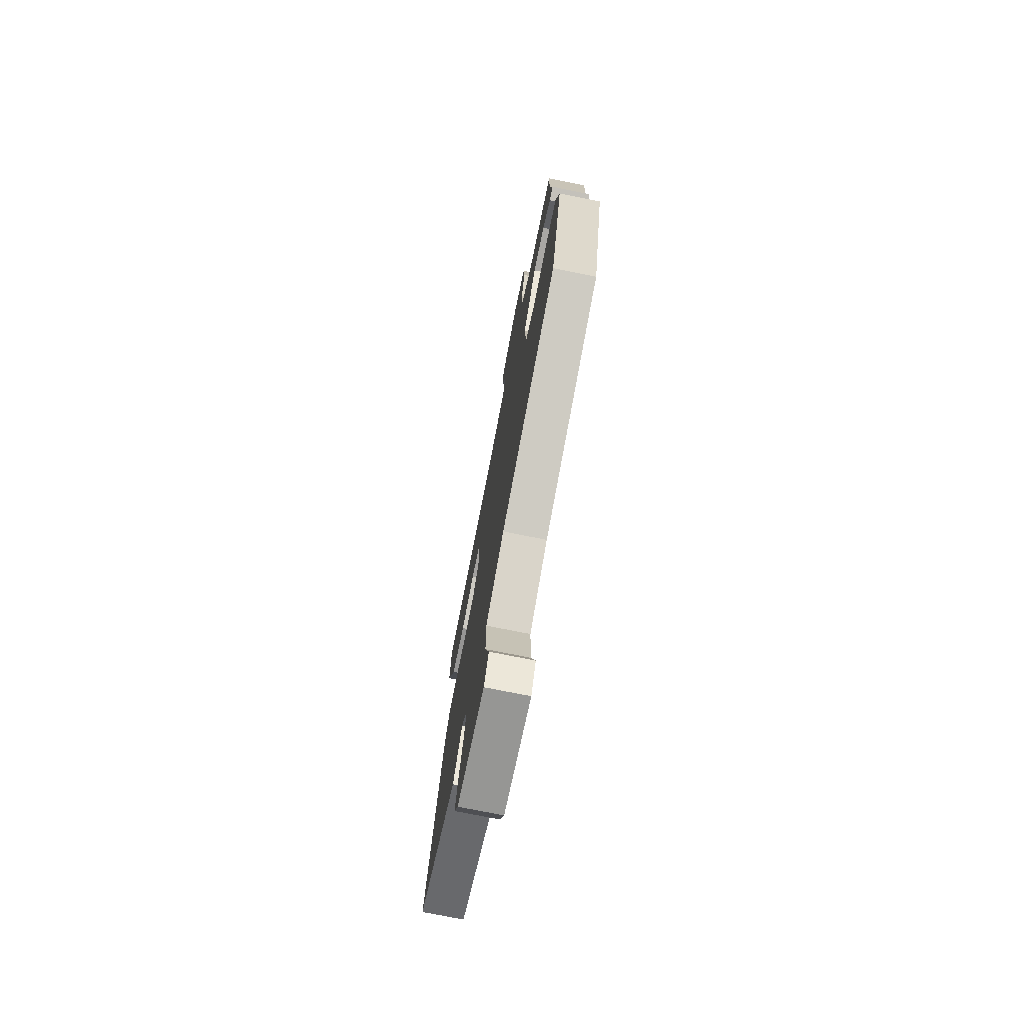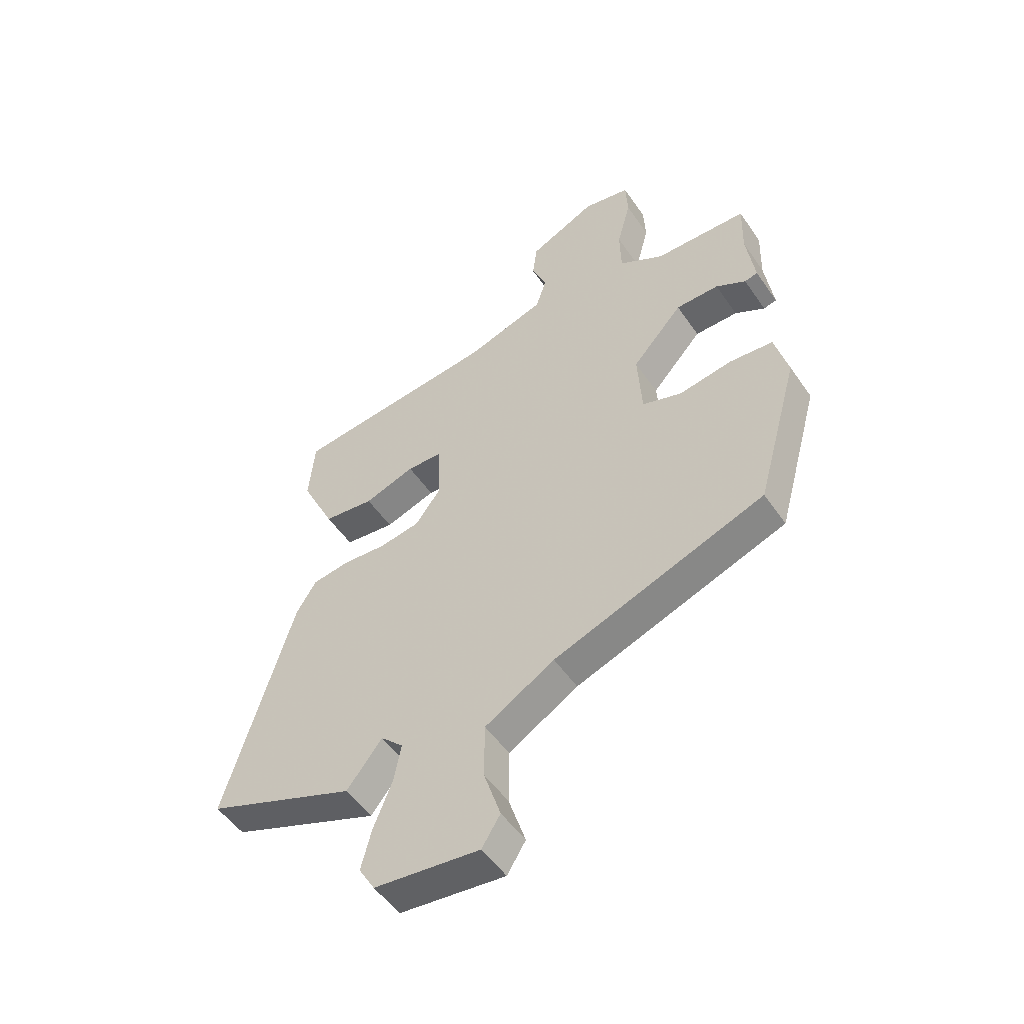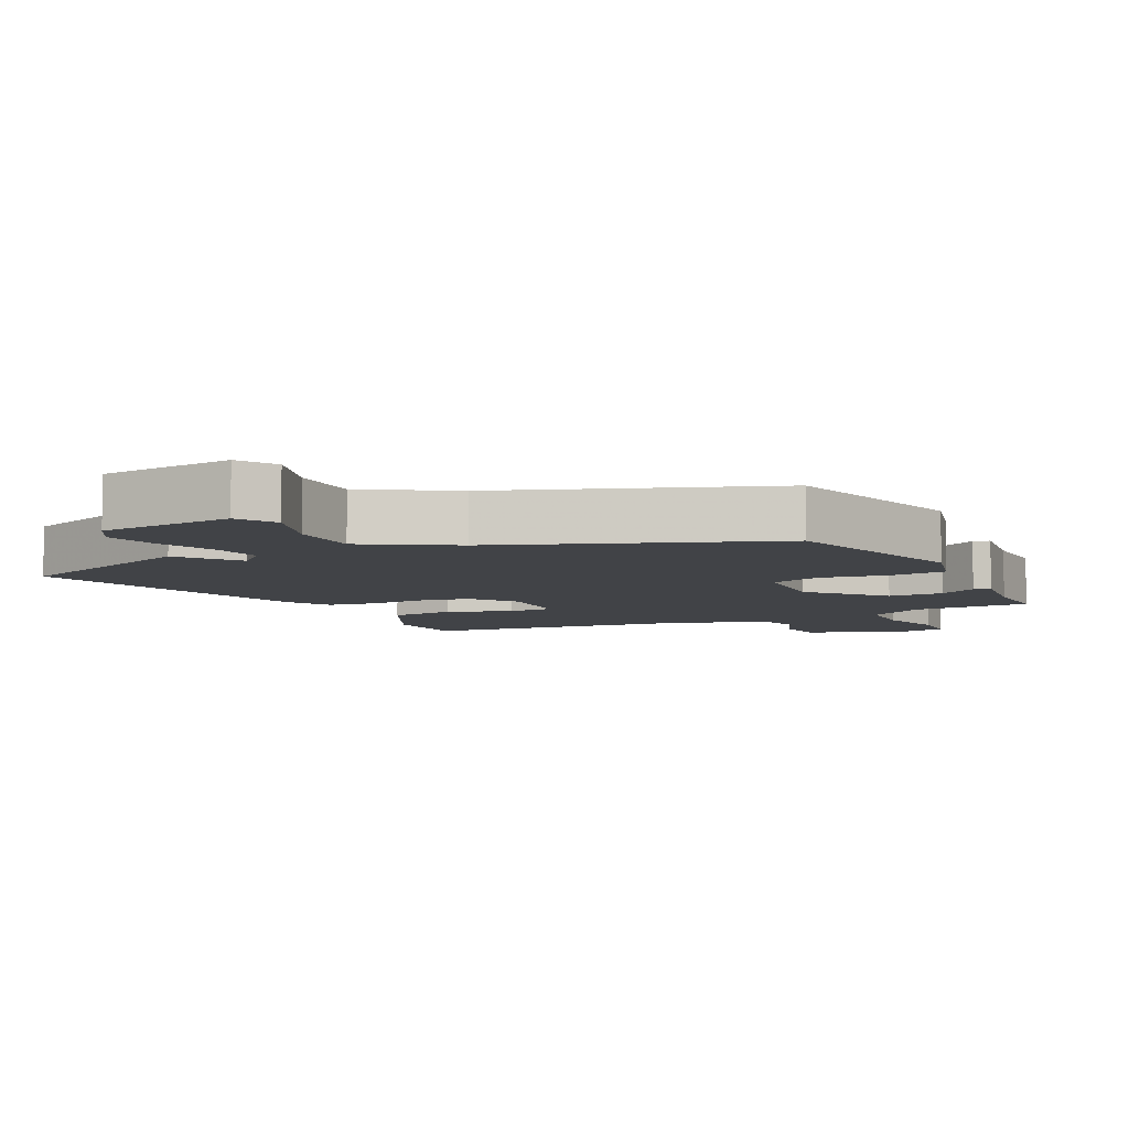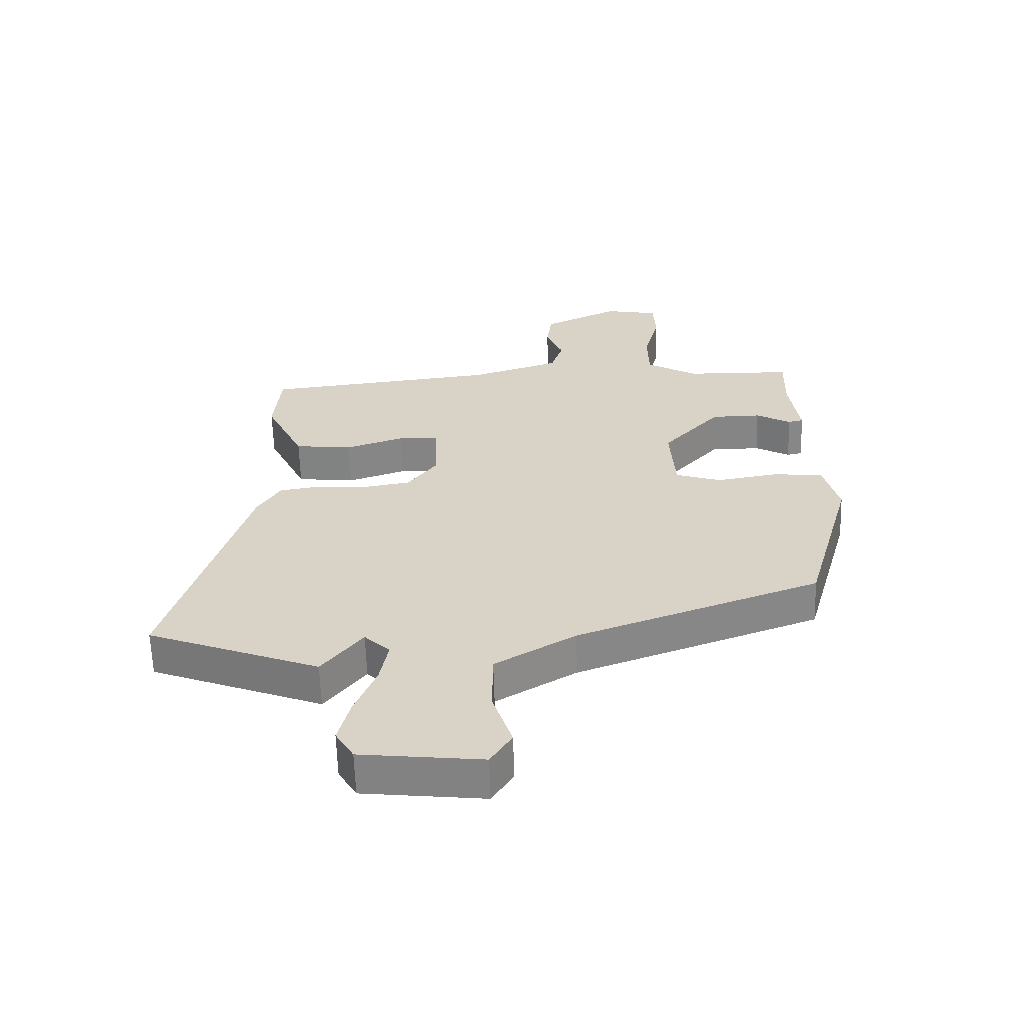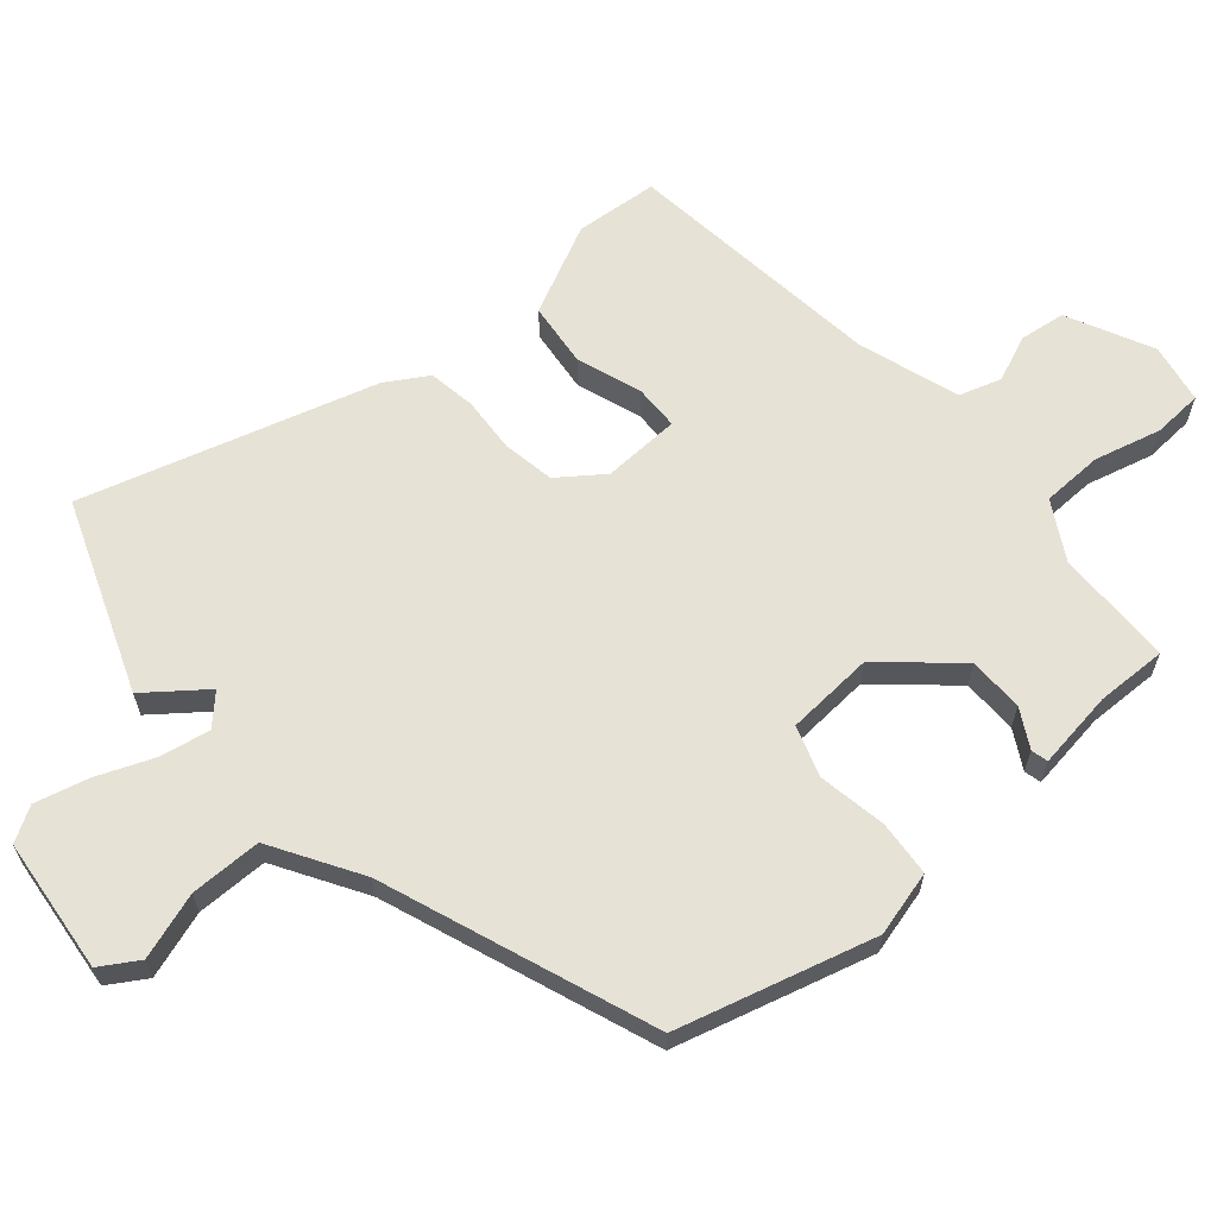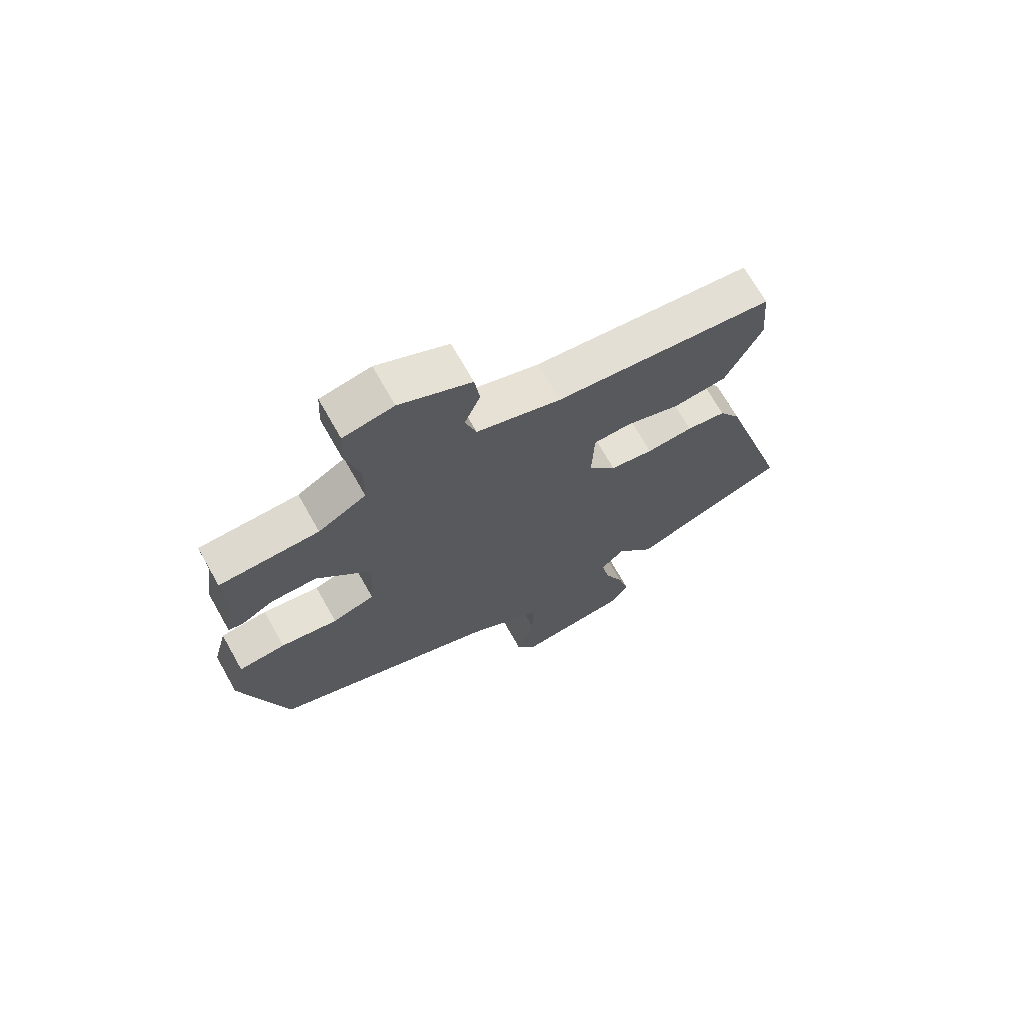
<metadata>
{"format":"obj","ext":"obj","renderer":"f3d","projection":"perspective","resolution":1024,"background":"white","views":[{"elev":-74.0,"azim":-101.4,"up":"+Z"},{"elev":-51.5,"azim":-146.6,"up":"+Z"},{"elev":-7.0,"azim":-153.9,"up":"+Y"},{"elev":-61.8,"azim":-178.3,"up":"+Z"},{"elev":63.7,"azim":-131.0,"up":"+Y"},{"elev":70.4,"azim":-29.5,"up":"+Z"}]}
</metadata>
<code>
v -0.465 0.07 -0.34
v -0.546 0.07 -0.049
v -0.521 0.07 0.048
v -0.438 0.07 0.055
v -0.337 0.07 0.038
v -0.262 0.07 0.063
v -0.254 0.07 0.194
v -0.35 0.07 0.301
v -0.432 0.07 0.302
v -0.489 0.07 0.27
v -0.514 0.07 0.276
v -0.498 0.07 0.392
v -0.501 0.07 0.497
v -0.325 0.07 0.501
v -0.24 0.07 0.55
v -0.238 0.07 0.641
v -0.264 0.07 0.74
v -0.26 0.07 0.814
v -0.171 0.07 0.831
v -0.044 0.07 0.77
v -0.035 0.07 0.702
v -0.063 0.07 0.633
v -0.043 0.07 0.571
v 0.106 0.07 0.523
v 0.495 0.07 0.479
v 0.506 0.07 0.356
v 0.442 0.07 0.222
v 0.346 0.07 0.211
v 0.25 0.07 0.244
v 0.183 0.07 0.242
v 0.179 0.07 0.127
v 0.228 0.07 0.061
v 0.305 0.07 0.048
v 0.388 0.07 0.054
v 0.458 0.07 0.043
v 0.496 0.07 -0.019
v 0.625 0.07 -0.452
v 0.342 0.07 -0.561
v 0.275 0.07 -0.475
v 0.233 0.07 -0.516
v 0.247 0.07 -0.59
v 0.282 0.07 -0.676
v 0.302 0.07 -0.754
v 0.272 0.07 -0.805
v 0.072 0.07 -0.827
v 0.037 0.07 -0.771
v 0.069 0.07 -0.672
v 0.068 0.07 -0.566
v -0.064 0.07 -0.487
v -0.465 0 -0.34
v -0.546 0 -0.049
v -0.521 0 0.048
v -0.438 0 0.055
v -0.337 0 0.038
v -0.262 0 0.063
v -0.254 0 0.194
v -0.35 0 0.301
v -0.432 0 0.302
v -0.489 0 0.27
v -0.514 0 0.276
v -0.498 0 0.392
v -0.501 0 0.497
v -0.325 0 0.501
v -0.24 0 0.55
v -0.238 0 0.641
v -0.264 0 0.74
v -0.26 0 0.814
v -0.171 0 0.831
v -0.044 0 0.77
v -0.035 0 0.702
v -0.063 0 0.633
v -0.043 0 0.571
v 0.106 0 0.523
v 0.495 0 0.479
v 0.506 0 0.356
v 0.442 0 0.222
v 0.346 0 0.211
v 0.25 0 0.244
v 0.183 0 0.242
v 0.179 0 0.127
v 0.228 0 0.061
v 0.305 0 0.048
v 0.388 0 0.054
v 0.458 0 0.043
v 0.496 0 -0.019
v 0.625 0 -0.452
v 0.342 0 -0.561
v 0.275 0 -0.475
v 0.233 0 -0.516
v 0.247 0 -0.59
v 0.282 0 -0.676
v 0.302 0 -0.754
v 0.272 0 -0.805
v 0.072 0 -0.827
v 0.037 0 -0.771
v 0.069 0 -0.672
v 0.068 0 -0.566
v -0.064 0 -0.487
f 45 46 47
f 44 45 47
f 43 44 47
f 42 43 47
f 41 42 47
f 40 41 47 48
f 39 40 48 49
f 37 38 39
f 36 37 39
f 35 36 39
f 34 35 39
f 33 34 39
f 49 1 2
f 39 49 2
f 33 39 2
f 32 33 2
f 27 28 29
f 26 27 29
f 25 26 29
f 24 25 29
f 23 24 29 30
f 20 21 22
f 19 20 22
f 18 19 22
f 17 18 22
f 16 17 22
f 15 16 22 23
f 23 30 31
f 15 23 31
f 14 15 31
f 9 10 11 12
f 12 13 14
f 9 12 14
f 8 9 14
f 2 3 4 5
f 2 5 6
f 32 2 6
f 14 31 32
f 8 14 32
f 7 8 32
f 6 7 32
f 96 95 94
f 96 94 93
f 96 93 92
f 96 92 91
f 96 91 90
f 97 96 90 89
f 98 97 89 88
f 88 87 86
f 88 86 85
f 88 85 84
f 88 84 83
f 88 83 82
f 51 50 98
f 51 98 88
f 51 88 82
f 51 82 81
f 78 77 76
f 78 76 75
f 78 75 74
f 78 74 73
f 79 78 73 72
f 71 70 69
f 71 69 68
f 71 68 67
f 71 67 66
f 71 66 65
f 72 71 65 64
f 80 79 72
f 80 72 64
f 80 64 63
f 61 60 59 58
f 63 62 61
f 63 61 58
f 63 58 57
f 54 53 52 51
f 55 54 51
f 55 51 81
f 81 80 63
f 81 63 57
f 81 57 56
f 81 56 55
f 1 50 51 2
f 2 51 52 3
f 3 52 53 4
f 4 53 54 5
f 5 54 55 6
f 6 55 56 7
f 7 56 57 8
f 8 57 58 9
f 9 58 59 10
f 10 59 60 11
f 11 60 61 12
f 12 61 62 13
f 13 62 63 14
f 14 63 64 15
f 15 64 65 16
f 16 65 66 17
f 17 66 67 18
f 18 67 68 19
f 19 68 69 20
f 20 69 70 21
f 21 70 71 22
f 22 71 72 23
f 23 72 73 24
f 24 73 74 25
f 25 74 75 26
f 26 75 76 27
f 27 76 77 28
f 28 77 78 29
f 29 78 79 30
f 30 79 80 31
f 31 80 81 32
f 32 81 82 33
f 33 82 83 34
f 34 83 84 35
f 35 84 85 36
f 36 85 86 37
f 37 86 87 38
f 38 87 88 39
f 39 88 89 40
f 40 89 90 41
f 41 90 91 42
f 42 91 92 43
f 43 92 93 44
f 44 93 94 45
f 45 94 95 46
f 46 95 96 47
f 47 96 97 48
f 48 97 98 49
f 49 98 50 1

</code>
